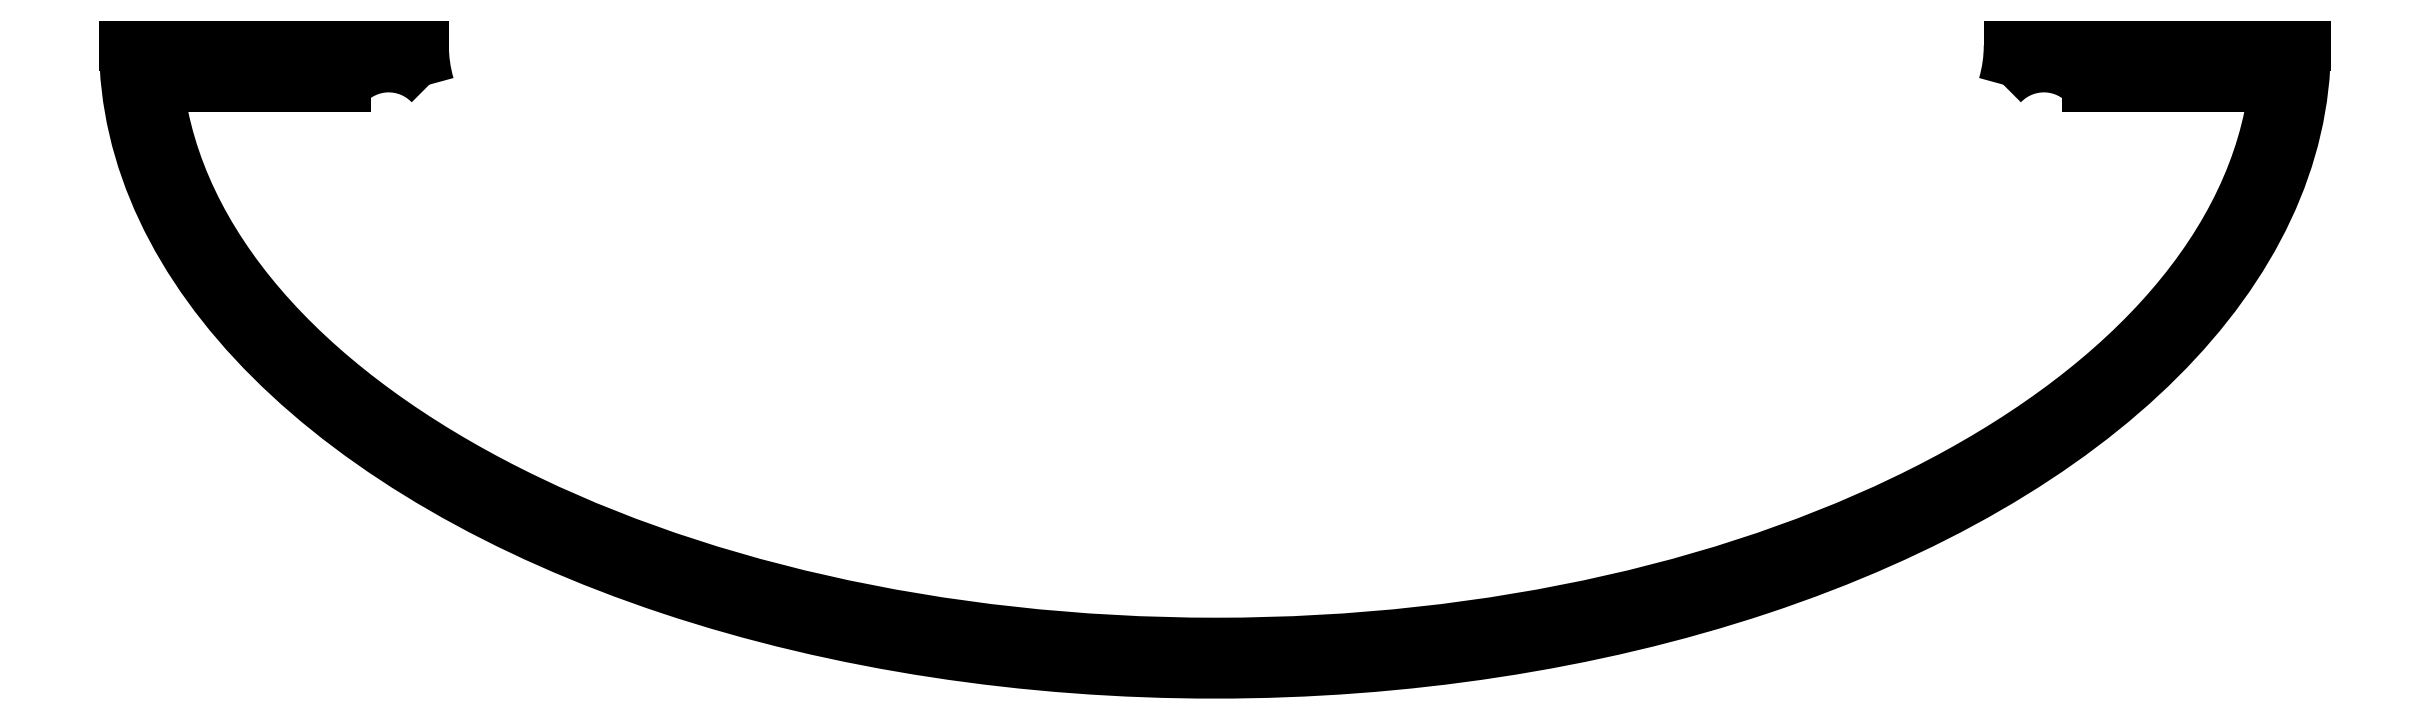
<metadata>
{"format":"dxf","ext":"dxf","renderer":"ezdxf+matplotlib","layout":"modelspace","background":"white","min_lineweight":24,"dpi":150}
</metadata>
<code>
0
SECTION
2
ENTITIES
0
ARC
8
0
10
-40.21
20
-3.797
30
0
40
2.748
210
0
220
-0
230
1
50
44.03
51
139.2
0
ELLIPSE
8
0
10
0
20
0
30
0
11
-38.5
21
1.751e-14
31
0
40
0.4156
41
0
42
0.1182
0
LINE
8
0
10
-38.5
20
1.751e-14
30
0
11
-53.06
21
1.42e-14
31
0
0
ELLIPSE
8
0
10
-0.06409
20
-0.001752
30
0
11
-53
21
0.001752
31
0
40
0.5755
41
6.283
42
9.425
0
LINE
8
0
10
52.94
20
-9.208e-09
30
0
11
51.5
21
-1.668e-14
31
0
0
LINE
8
0
10
51.5
20
-1.668e-14
30
0
11
38.5
21
-1.555e-14
31
0
0
ELLIPSE
8
0
10
0
20
0
30
0
11
-38.5
21
1.751e-14
31
0
40
0.4156
41
3.023
42
3.142
0
ARC
8
0
10
40.21
20
-3.797
30
0
40
2.748
210
0
220
-0
230
1
50
40.83
51
136
0
LINE
8
0
10
42.29
20
-2
30
0
11
51.38
21
-2
31
0
0
ELLIPSE
8
0
10
0
20
0
30
0
11
-51.5
21
2.342e-14
31
0
40
0.5631
41
0.06902
42
3.073
0
LINE
8
0
10
-51.38
20
-2
30
0
11
-42.29
21
-2
31
0
0
ENDSEC
0
EOF

</code>
